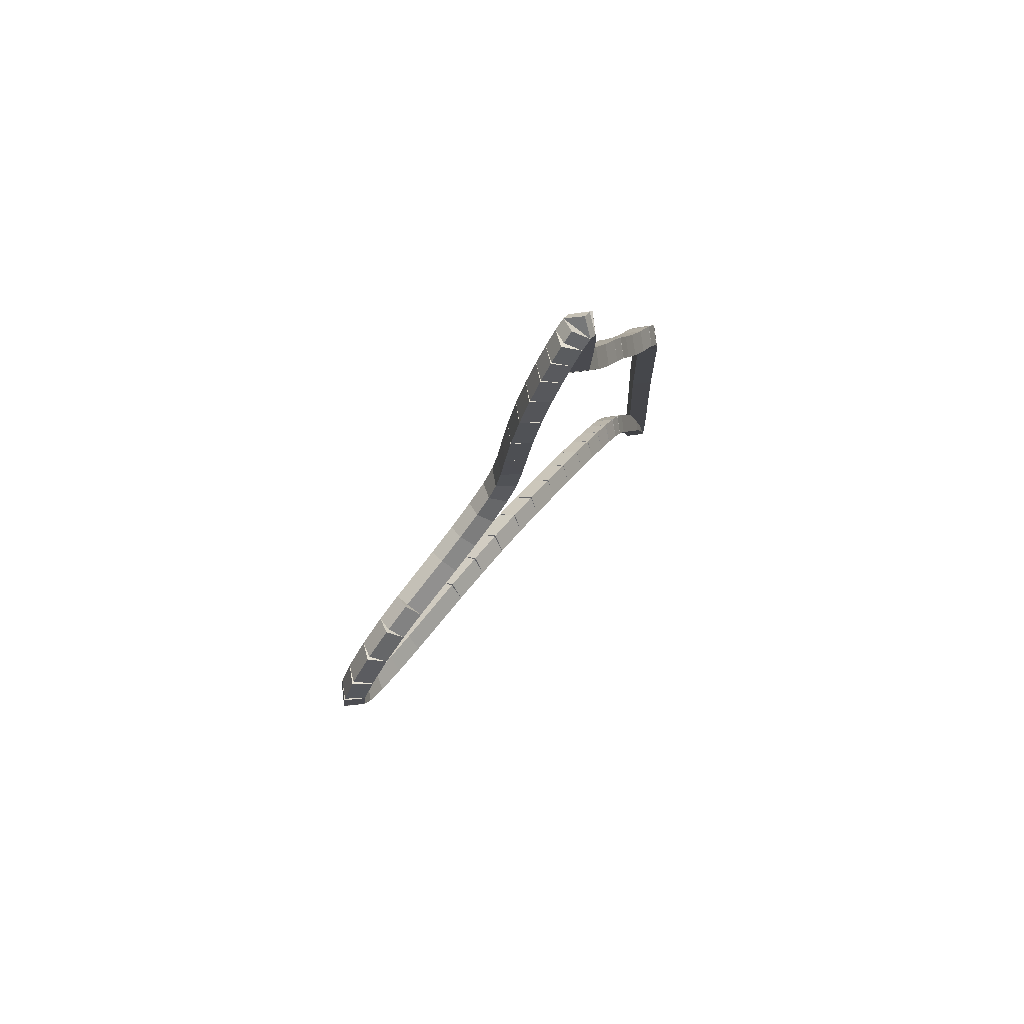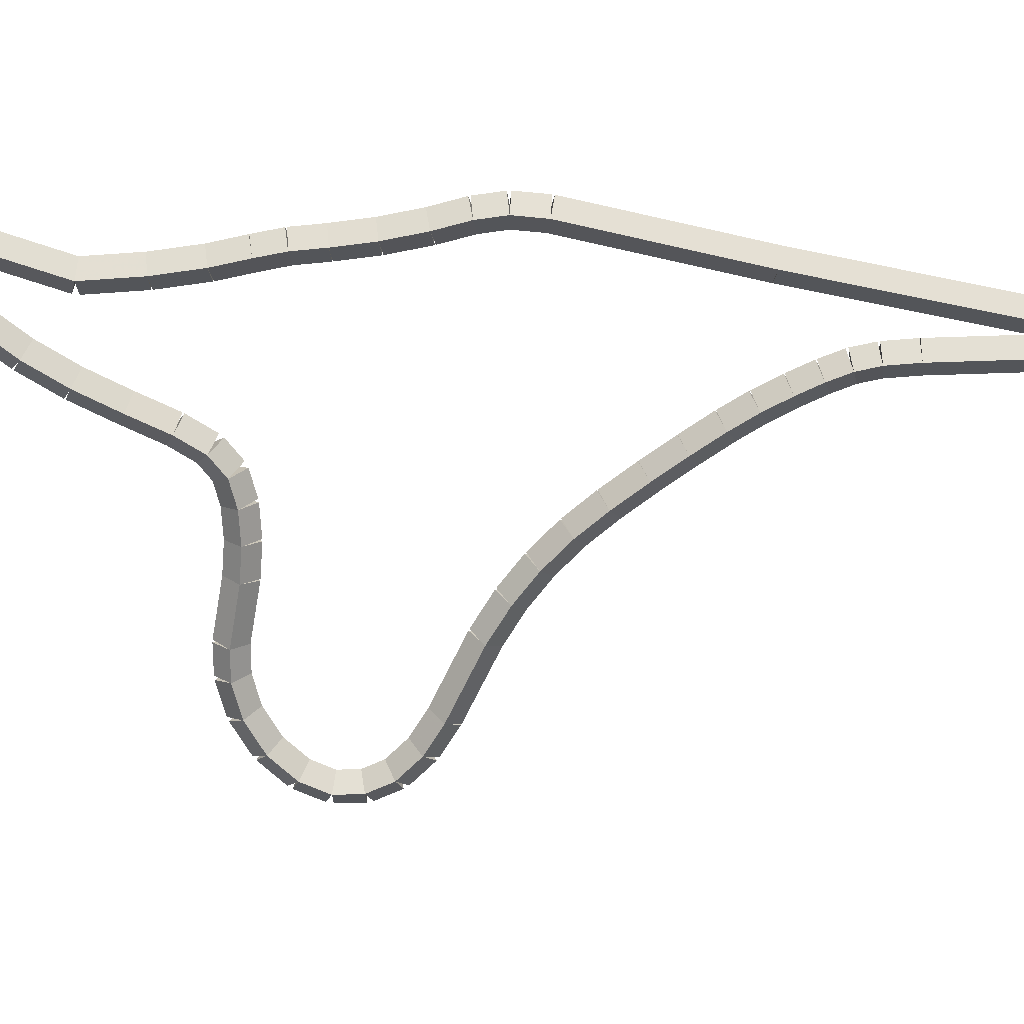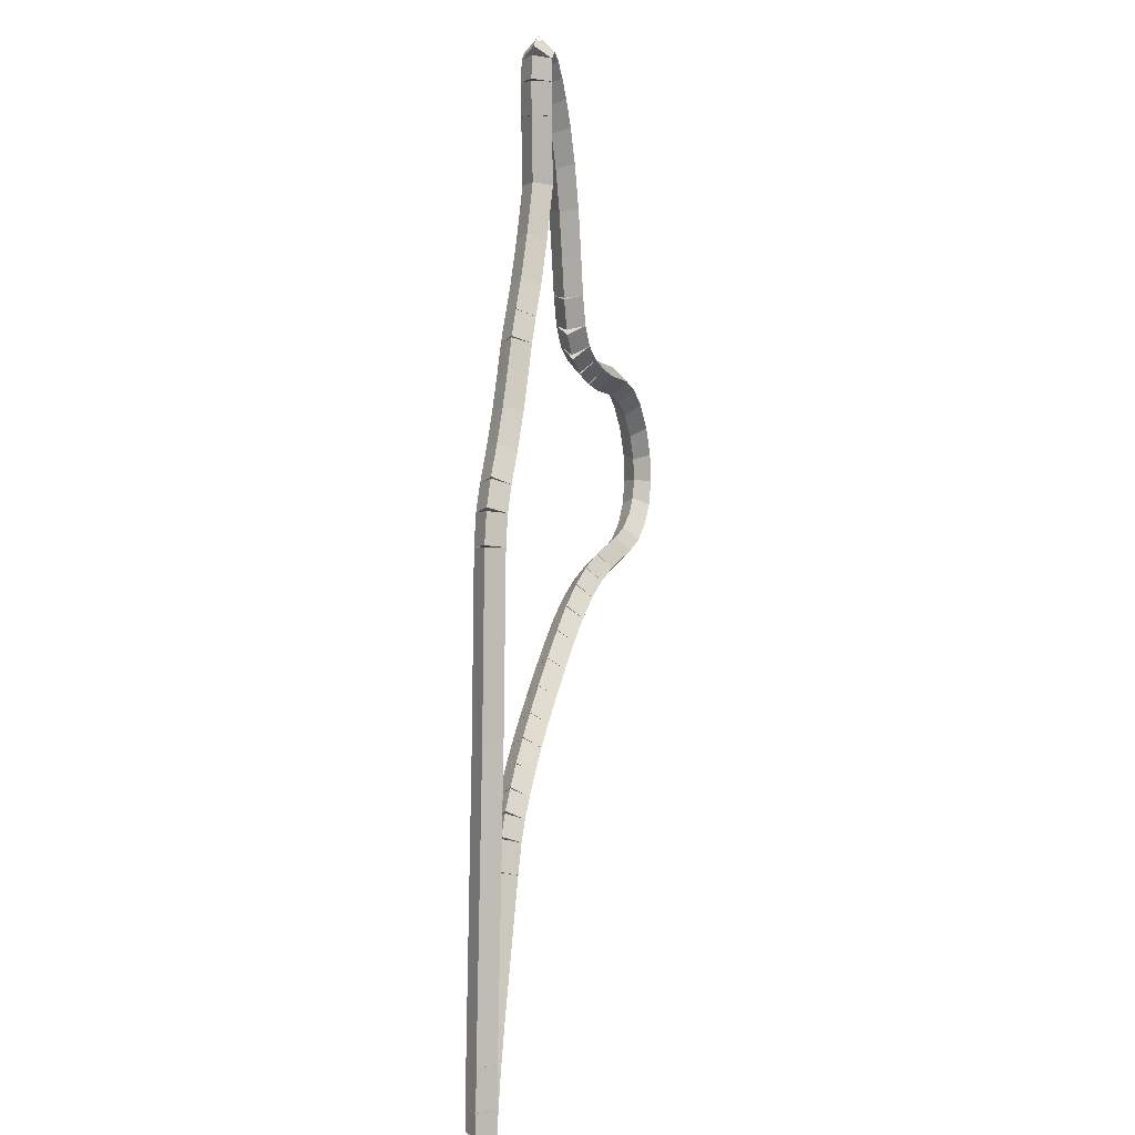
<metadata>
{"format":"obj","ext":"obj","renderer":"f3d","projection":"perspective","resolution":1024,"background":"white","views":[{"elev":79.5,"azim":128.5,"up":"+Y"},{"elev":-69.5,"azim":-105.4,"up":"+Z"},{"elev":4.4,"azim":-73.1,"up":"+Y"}]}
</metadata>
<code>
g name
v 14.54 30.75 21.3
v 14.74 30.76 21.1
v 14.54 30.75 20.9
v 14.34 30.74 21.1
v 14.58 29.9 21.3
v 14.78 29.91 21.1
v 14.58 29.9 20.9
v 14.38 29.89 21.1
f 1 2 3 4
f 6 2 1 5
f 5 1 4 8
f 6 5 8 7
f 8 4 3 7
f 7 3 2 6
g name
v 14.53 31.17 21.3
v 14.73 31.17 21.1
v 14.53 31.17 20.9
v 14.33 31.16 21.1
v 14.54 30.75 21.3
v 14.74 30.75 21.1
v 14.54 30.75 20.9
v 14.34 30.74 21.1
f 9 10 11 12
f 14 10 9 13
f 13 9 12 16
f 14 13 16 15
f 16 12 11 15
f 15 11 10 14
g name
v 14.56 31.45 21.3
v 14.76 31.43 21.1
v 14.56 31.45 20.9
v 14.36 31.48 21.1
v 14.53 31.17 21.3
v 14.73 31.15 21.1
v 14.53 31.17 20.9
v 14.33 31.19 21.1
f 17 18 19 20
f 22 18 17 21
f 21 17 20 24
f 22 21 24 23
f 24 20 19 23
f 23 19 18 22
g name
v 14.66 31.55 21.3
v 14.8 31.41 21.1
v 14.66 31.55 20.9
v 14.52 31.69 21.1
v 14.56 31.45 21.3
v 14.7 31.31 21.1
v 14.56 31.45 20.9
v 14.42 31.6 21.1
f 25 26 27 28
f 30 26 25 29
f 29 25 28 32
f 30 29 32 31
f 32 28 27 31
f 31 27 26 30
g name
v 14.81 31.47 21.3
v 14.71 31.29 21.1
v 14.81 31.47 20.9
v 14.91 31.64 21.1
v 14.66 31.55 21.3
v 14.56 31.38 21.1
v 14.66 31.55 20.9
v 14.76 31.72 21.1
f 33 34 35 36
f 38 34 33 37
f 37 33 36 40
f 38 37 40 39
f 40 36 35 39
f 39 35 34 38
g name
v 14.98 31.27 21.3
v 14.84 31.14 21.1
v 14.98 31.27 20.9
v 15.13 31.41 21.1
v 14.81 31.47 21.3
v 14.66 31.33 21.1
v 14.81 31.47 20.9
v 14.96 31.6 21.1
f 41 42 43 44
f 46 42 41 45
f 45 41 44 48
f 46 45 48 47
f 48 44 43 47
f 47 43 42 46
g name
v 15.16 31.03 21.3
v 15 30.91 21.1
v 15.16 31.03 20.9
v 15.32 31.15 21.1
v 14.98 31.27 21.3
v 14.82 31.16 21.1
v 14.98 31.27 20.9
v 15.14 31.39 21.1
f 49 50 51 52
f 54 50 49 53
f 53 49 52 56
f 54 53 56 55
f 56 52 51 55
f 55 51 50 54
g name
v 15.35 30.69 21.3
v 15.18 30.59 21.1
v 15.35 30.69 20.9
v 15.53 30.79 21.1
v 15.16 31.03 21.3
v 14.99 30.93 21.1
v 15.16 31.03 20.9
v 15.33 31.13 21.1
f 57 58 59 60
f 62 58 57 61
f 61 57 60 64
f 62 61 64 63
f 64 60 59 63
f 63 59 58 62
g name
v 15.54 30.25 21.3
v 15.35 30.18 21.1
v 15.54 30.25 20.9
v 15.72 30.33 21.1
v 15.35 30.69 21.3
v 15.17 30.62 21.1
v 15.35 30.69 20.9
v 15.54 30.77 21.1
f 65 66 67 68
f 70 66 65 69
f 69 65 68 72
f 70 69 72 71
f 72 68 67 71
f 71 67 66 70
g name
v 15.7 29.69 21.3
v 15.51 29.64 21.1
v 15.7 29.69 20.9
v 15.89 29.75 21.1
v 15.54 30.25 21.3
v 15.35 30.2 21.1
v 15.54 30.25 20.9
v 15.73 30.31 21.1
f 73 74 75 76
f 78 74 73 77
f 77 73 76 80
f 78 77 80 79
f 80 76 75 79
f 79 75 74 78
g name
v 15.82 29.12 21.3
v 15.62 29.08 21.1
v 15.82 29.12 20.9
v 16.01 29.15 21.1
v 15.7 29.69 21.3
v 15.5 29.66 21.1
v 15.7 29.69 20.9
v 15.9 29.73 21.1
f 81 82 83 84
f 86 82 81 85
f 85 81 84 88
f 86 85 88 87
f 88 84 83 87
f 87 83 82 86
g name
v 15.91 28.59 21.3
v 15.71 28.55 21.1
v 15.91 28.59 20.9
v 16.11 28.62 21.1
v 15.82 29.12 21.3
v 15.62 29.08 21.1
v 15.82 29.12 20.9
v 16.01 29.15 21.1
f 89 90 91 92
f 94 90 89 93
f 93 89 92 96
f 94 93 96 95
f 96 92 91 95
f 95 91 90 94
g name
v 16.03 28.2 21.3
v 15.83 28.14 21.1
v 16.03 28.2 20.9
v 16.22 28.25 21.1
v 15.91 28.59 21.3
v 15.72 28.53 21.1
v 15.91 28.59 20.9
v 16.1 28.64 21.1
f 97 98 99 100
f 102 98 97 101
f 101 97 100 104
f 102 101 104 103
f 104 100 99 103
f 103 99 98 102
g name
v 16.22 27.93 21.3
v 16.06 27.82 21.1
v 16.22 27.93 20.9
v 16.38 28.05 21.1
v 16.03 28.2 21.3
v 15.86 28.08 21.1
v 16.03 28.2 20.9
v 16.19 28.32 21.1
f 105 106 107 108
f 110 106 105 109
f 109 105 108 112
f 110 109 112 111
f 112 108 107 111
f 111 107 106 110
g name
v 16.52 27.76 21.3
v 16.42 27.59 21.1
v 16.52 27.76 20.9
v 16.62 27.93 21.1
v 16.22 27.93 21.3
v 16.12 27.76 21.1
v 16.22 27.93 20.9
v 16.32 28.11 21.1
f 113 114 115 116
f 118 114 113 117
f 117 113 116 120
f 118 117 120 119
f 120 116 115 119
f 119 115 114 118
g name
v 16.91 27.63 21.3
v 16.84 27.44 21.1
v 16.91 27.63 20.9
v 16.97 27.82 21.1
v 16.52 27.76 21.3
v 16.46 27.57 21.1
v 16.52 27.76 20.9
v 16.59 27.95 21.1
f 121 122 123 124
f 126 122 121 125
f 125 121 124 128
f 126 125 128 127
f 128 124 123 127
f 127 123 122 126
g name
v 17.32 27.55 21.3
v 17.28 27.35 21.1
v 17.32 27.55 20.9
v 17.36 27.74 21.1
v 16.91 27.63 21.3
v 16.87 27.43 21.1
v 16.91 27.63 20.9
v 16.95 27.82 21.1
f 129 130 131 132
f 134 130 129 133
f 133 129 132 136
f 134 133 136 135
f 136 132 131 135
f 135 131 130 134
g name
v 18.06 27.48 21.3
v 18.05 27.28 21.1
v 18.06 27.48 20.9
v 18.08 27.68 21.1
v 17.32 27.55 21.3
v 17.3 27.35 21.1
v 17.32 27.55 20.9
v 17.34 27.75 21.1
f 137 138 139 140
f 142 138 137 141
f 141 137 140 144
f 142 141 144 143
f 144 140 139 143
f 143 139 138 142
g name
v 18.43 27.37 21.3
v 18.38 27.18 21.1
v 18.43 27.37 20.9
v 18.49 27.57 21.1
v 18.06 27.48 21.3
v 18.01 27.28 21.1
v 18.06 27.48 20.9
v 18.12 27.67 21.1
f 145 146 147 148
f 150 146 145 149
f 149 145 148 152
f 150 149 152 151
f 152 148 147 151
f 151 147 146 150
g name
v 18.81 27.15 21.3
v 18.71 26.98 21.1
v 18.81 27.15 20.9
v 18.92 27.33 21.1
v 18.43 27.37 21.3
v 18.33 27.2 21.1
v 18.43 27.37 20.9
v 18.53 27.55 21.1
f 153 154 155 156
f 158 154 153 157
f 157 153 156 160
f 158 157 160 159
f 160 156 155 159
f 159 155 154 158
g name
v 19.15 26.81 21.3
v 19 26.67 21.1
v 19.15 26.81 20.9
v 19.29 26.95 21.1
v 18.81 27.15 21.3
v 18.67 27.01 21.1
v 18.81 27.15 20.9
v 18.96 27.29 21.1
f 161 162 163 164
f 166 162 161 165
f 165 161 164 168
f 166 165 168 167
f 168 164 163 167
f 167 163 162 166
g name
v 19.36 26.42 21.3
v 19.18 26.32 21.1
v 19.36 26.42 20.9
v 19.53 26.51 21.1
v 19.15 26.81 21.3
v 18.97 26.72 21.1
v 19.15 26.81 20.9
v 19.33 26.9 21.1
f 169 170 171 172
f 174 170 169 173
f 173 169 172 176
f 174 173 176 175
f 176 172 171 175
f 175 171 170 174
g name
v 19.41 26.04 21.3
v 19.21 26.01 21.1
v 19.41 26.04 20.9
v 19.61 26.06 21.1
v 19.36 26.42 21.3
v 19.16 26.39 21.1
v 19.36 26.42 20.9
v 19.55 26.45 21.1
f 177 178 179 180
f 182 178 177 181
f 181 177 180 184
f 182 181 184 183
f 184 180 179 183
f 183 179 178 182
g name
v 19.31 25.7 21.3
v 19.12 25.76 21.1
v 19.31 25.7 20.9
v 19.5 25.64 21.1
v 19.41 26.04 21.3
v 19.22 26.09 21.1
v 19.41 26.04 20.9
v 19.6 25.98 21.1
f 185 186 187 188
f 190 186 185 189
f 189 185 188 192
f 190 189 192 191
f 192 188 187 191
f 191 187 186 190
g name
v 19.08 25.42 21.3
v 18.93 25.55 21.1
v 19.08 25.42 20.9
v 19.23 25.3 21.1
v 19.31 25.7 21.3
v 19.15 25.83 21.1
v 19.31 25.7 20.9
v 19.46 25.57 21.1
f 193 194 195 196
f 198 194 193 197
f 197 193 196 200
f 198 197 200 199
f 200 196 195 199
f 199 195 194 198
g name
v 18.72 25.21 21.3
v 18.62 25.39 21.1
v 18.72 25.21 20.9
v 18.82 25.04 21.1
v 19.08 25.42 21.3
v 18.98 25.6 21.1
v 19.08 25.42 20.9
v 19.18 25.25 21.1
f 201 202 203 204
f 206 202 201 205
f 205 201 204 208
f 206 205 208 207
f 208 204 203 207
f 207 203 202 206
g name
v 18.29 25.09 21.3
v 18.23 25.28 21.1
v 18.29 25.09 20.9
v 18.35 24.9 21.1
v 18.72 25.21 21.3
v 18.66 25.41 21.1
v 18.72 25.21 20.9
v 18.77 25.02 21.1
f 209 210 211 212
f 214 210 209 213
f 213 209 212 216
f 214 213 216 215
f 216 212 211 215
f 215 211 210 214
g name
v 17.31 24.91 21.3
v 17.27 25.11 21.1
v 17.31 24.91 20.9
v 17.34 24.71 21.1
v 18.29 25.09 21.3
v 18.25 25.29 21.1
v 18.29 25.09 20.9
v 18.33 24.89 21.1
f 217 218 219 220
f 222 218 217 221
f 221 217 220 224
f 222 221 224 223
f 224 220 219 223
f 223 219 218 222
g name
v 16.8 24.77 21.3
v 16.75 24.96 21.1
v 16.8 24.77 20.9
v 16.86 24.57 21.1
v 17.31 24.91 21.3
v 17.25 25.1 21.1
v 17.31 24.91 20.9
v 17.36 24.72 21.1
f 225 226 227 228
f 230 226 225 229
f 229 225 228 232
f 230 229 232 231
f 232 228 227 231
f 231 227 226 230
g name
v 16.35 24.58 21.3
v 16.28 24.77 21.1
v 16.35 24.58 20.9
v 16.43 24.4 21.1
v 16.8 24.77 21.3
v 16.73 24.95 21.1
v 16.8 24.77 20.9
v 16.88 24.58 21.1
f 233 234 235 236
f 238 234 233 237
f 237 233 236 240
f 238 237 240 239
f 240 236 235 239
f 239 235 234 238
g name
v 15.91 24.34 21.3
v 15.82 24.52 21.1
v 15.91 24.34 20.9
v 16.01 24.17 21.1
v 16.35 24.58 21.3
v 16.26 24.76 21.1
v 16.35 24.58 20.9
v 16.45 24.41 21.1
f 241 242 243 244
f 246 242 241 245
f 245 241 244 248
f 246 245 248 247
f 248 244 243 247
f 247 243 242 246
g name
v 15.52 24.07 21.3
v 15.4 24.24 21.1
v 15.52 24.07 20.9
v 15.63 23.91 21.1
v 15.91 24.34 21.3
v 15.8 24.51 21.1
v 15.91 24.34 20.9
v 16.02 24.18 21.1
f 249 250 251 252
f 254 250 249 253
f 253 249 252 256
f 254 253 256 255
f 256 252 251 255
f 255 251 250 254
g name
v 15.11 23.76 21.3
v 14.98 23.92 21.1
v 15.11 23.76 20.9
v 15.23 23.6 21.1
v 15.52 24.07 21.3
v 15.39 24.23 21.1
v 15.52 24.07 20.9
v 15.64 23.91 21.1
f 257 258 259 260
f 262 258 257 261
f 261 257 260 264
f 262 261 264 263
f 264 260 259 263
f 263 259 258 262
g name
v 14.73 23.45 21.3
v 14.6 23.61 21.1
v 14.73 23.45 20.9
v 14.85 23.3 21.1
v 15.11 23.76 21.3
v 14.98 23.92 21.1
v 15.11 23.76 20.9
v 15.23 23.6 21.1
f 265 266 267 268
f 270 266 265 269
f 269 265 268 272
f 270 269 272 271
f 272 268 267 271
f 271 267 266 270
g name
v 14.38 23.16 21.3
v 14.25 23.31 21.1
v 14.38 23.16 20.9
v 14.51 23.01 21.1
v 14.73 23.45 21.3
v 14.6 23.61 21.1
v 14.73 23.45 20.9
v 14.85 23.3 21.1
f 273 274 275 276
f 278 274 273 277
f 277 273 276 280
f 278 277 280 279
f 280 276 275 279
f 279 275 274 278
g name
v 14.09 22.89 21.3
v 13.95 23.04 21.1
v 14.09 22.89 20.9
v 14.23 22.75 21.1
v 14.38 23.16 21.3
v 14.24 23.31 21.1
v 14.38 23.16 20.9
v 14.51 23.01 21.1
f 281 282 283 284
f 286 282 281 285
f 285 281 284 288
f 286 285 288 287
f 288 284 283 287
f 287 283 282 286
g name
v 13.83 22.62 21.3
v 13.68 22.75 21.1
v 13.83 22.62 20.9
v 13.98 22.48 21.1
v 14.09 22.89 21.3
v 13.95 23.03 21.1
v 14.09 22.89 20.9
v 14.24 22.76 21.1
f 289 290 291 292
f 294 290 289 293
f 293 289 292 296
f 294 293 296 295
f 296 292 291 295
f 295 291 290 294
g name
v 13.61 22.36 21.3
v 13.46 22.49 21.1
v 13.61 22.36 20.9
v 13.76 22.23 21.1
v 13.83 22.62 21.3
v 13.68 22.75 21.1
v 13.83 22.62 20.9
v 13.98 22.49 21.1
f 297 298 299 300
f 302 298 297 301
f 301 297 300 304
f 302 301 304 303
f 304 300 299 303
f 303 299 298 302
g name
v 13.42 22.11 21.3
v 13.26 22.23 21.1
v 13.42 22.11 20.9
v 13.58 21.99 21.1
v 13.61 22.36 21.3
v 13.45 22.48 21.1
v 13.61 22.36 20.9
v 13.77 22.24 21.1
f 305 306 307 308
f 310 306 305 309
f 309 305 308 312
f 310 309 312 311
f 312 308 307 311
f 311 307 306 310
g name
v 13.28 21.85 21.3
v 13.11 21.94 21.1
v 13.28 21.85 20.9
v 13.46 21.75 21.1
v 13.42 22.11 21.3
v 13.25 22.2 21.1
v 13.42 22.11 20.9
v 13.6 22.02 21.1
f 313 314 315 316
f 318 314 313 317
f 317 313 316 320
f 318 317 320 319
f 320 316 315 319
f 319 315 314 318
g name
v 13.15 21.47 21.3
v 12.96 21.54 21.1
v 13.15 21.47 20.9
v 13.34 21.4 21.1
v 13.28 21.85 21.3
v 13.1 21.92 21.1
v 13.28 21.85 20.9
v 13.47 21.78 21.1
f 321 322 323 324
f 326 322 321 325
f 325 321 324 328
f 326 325 328 327
f 328 324 323 327
f 327 323 322 326
g name
v 12.61 19.75 21.3
v 12.42 19.81 21.1
v 12.61 19.75 20.9
v 12.8 19.7 21.1
v 13.15 21.47 21.3
v 12.96 21.53 21.1
v 13.15 21.47 20.9
v 13.34 21.41 21.1
f 329 330 331 332
f 334 330 329 333
f 333 329 332 336
f 334 333 336 335
f 336 332 331 335
f 335 331 330 334
g name
v 12.47 19.22 21.3
v 12.28 19.27 21.1
v 12.47 19.22 20.9
v 12.66 19.17 21.1
v 12.61 19.75 21.3
v 12.42 19.81 21.1
v 12.61 19.75 20.9
v 12.81 19.7 21.1
f 337 338 339 340
f 342 338 337 341
f 341 337 340 344
f 342 341 344 343
f 344 340 339 343
f 343 339 338 342
g name
v 12.38 18.77 21.3
v 12.18 18.81 21.1
v 12.38 18.77 20.9
v 12.57 18.73 21.1
v 12.47 19.22 21.3
v 12.27 19.26 21.1
v 12.47 19.22 20.9
v 12.66 19.18 21.1
f 345 346 347 348
f 350 346 345 349
f 349 345 348 352
f 350 349 352 351
f 352 348 347 351
f 351 347 346 350
g name
v 12.34 18.51 21.3
v 12.14 18.54 21.1
v 12.34 18.51 20.9
v 12.53 18.48 21.1
v 12.38 18.77 21.3
v 12.18 18.8 21.1
v 12.38 18.77 20.9
v 12.57 18.74 21.1
f 353 354 355 356
f 358 354 353 357
f 357 353 356 360
f 358 357 360 359
f 360 356 355 359
f 359 355 354 358
g name
v 12.32 18.51 21.3
v 12.31 18.71 21.1
v 12.32 18.51 20.9
v 12.34 18.31 21.1
v 12.34 18.51 21.3
v 12.32 18.71 21.1
v 12.34 18.51 20.9
v 12.35 18.31 21.1
f 361 362 363 364
f 366 362 361 365
f 365 361 364 368
f 366 365 368 367
f 368 364 363 367
f 367 363 362 366
g name
v 12.33 18.8 21.3
v 12.53 18.8 21.1
v 12.33 18.8 20.9
v 12.13 18.81 21.1
v 12.32 18.51 21.3
v 12.52 18.51 21.1
v 12.32 18.51 20.9
v 12.12 18.52 21.1
f 369 370 371 372
f 374 370 369 373
f 373 369 372 376
f 374 373 376 375
f 376 372 371 375
f 375 371 370 374
g name
v 12.36 19.35 21.3
v 12.56 19.34 21.1
v 12.36 19.35 20.9
v 12.16 19.35 21.1
v 12.33 18.8 21.3
v 12.53 18.79 21.1
v 12.33 18.8 20.9
v 12.13 18.81 21.1
f 377 378 379 380
f 382 378 377 381
f 381 377 380 384
f 382 381 384 383
f 384 380 379 383
f 383 379 378 382
g name
v 12.61 23.16 21.3
v 12.8 23.15 21.1
v 12.61 23.16 20.9
v 12.41 23.17 21.1
v 12.36 19.35 21.3
v 12.56 19.33 21.1
v 12.36 19.35 20.9
v 12.16 19.36 21.1
f 385 386 387 388
f 390 386 385 389
f 389 385 388 392
f 390 389 392 391
f 392 388 387 391
f 391 387 386 390
g name
v 12.71 25.49 21.3
v 12.91 25.48 21.1
v 12.71 25.49 20.9
v 12.51 25.5 21.1
v 12.61 23.16 21.3
v 12.81 23.15 21.1
v 12.61 23.16 20.9
v 12.41 23.17 21.1
f 393 394 395 396
f 398 394 393 397
f 397 393 396 400
f 398 397 400 399
f 400 396 395 399
f 399 395 394 398
g name
v 12.78 25.89 21.3
v 12.98 25.86 21.1
v 12.78 25.89 20.9
v 12.58 25.93 21.1
v 12.71 25.49 21.3
v 12.9 25.46 21.1
v 12.71 25.49 20.9
v 12.51 25.53 21.1
f 401 402 403 404
f 406 402 401 405
f 405 401 404 408
f 406 405 408 407
f 408 404 403 407
f 407 403 402 406
g name
v 12.92 26.23 21.3
v 13.11 26.15 21.1
v 12.92 26.23 20.9
v 12.74 26.31 21.1
v 12.78 25.89 21.3
v 12.96 25.82 21.1
v 12.78 25.89 20.9
v 12.59 25.97 21.1
f 409 410 411 412
f 414 410 409 413
f 413 409 412 416
f 414 413 416 415
f 416 412 411 415
f 415 411 410 414
g name
v 13.15 26.61 21.3
v 13.32 26.51 21.1
v 13.15 26.61 20.9
v 12.97 26.71 21.1
v 12.92 26.23 21.3
v 13.09 26.13 21.1
v 12.92 26.23 20.9
v 12.75 26.33 21.1
f 417 418 419 420
f 422 418 417 421
f 421 417 420 424
f 422 421 424 423
f 424 420 419 423
f 423 419 418 422
g name
v 13.38 27.08 21.3
v 13.56 26.99 21.1
v 13.38 27.08 20.9
v 13.2 27.17 21.1
v 13.15 26.61 21.3
v 13.32 26.52 21.1
v 13.15 26.61 20.9
v 12.97 26.7 21.1
f 425 426 427 428
f 430 426 425 429
f 429 425 428 432
f 430 429 432 431
f 432 428 427 431
f 431 427 426 430
g name
v 13.58 27.54 21.3
v 13.76 27.46 21.1
v 13.58 27.54 20.9
v 13.39 27.62 21.1
v 13.38 27.08 21.3
v 13.57 27 21.1
v 13.38 27.08 20.9
v 13.2 27.15 21.1
f 433 434 435 436
f 438 434 433 437
f 437 433 436 440
f 438 437 440 439
f 440 436 435 439
f 439 435 434 438
g name
v 13.72 27.92 21.3
v 13.91 27.85 21.1
v 13.72 27.92 20.9
v 13.53 27.99 21.1
v 13.58 27.54 21.3
v 13.76 27.47 21.1
v 13.58 27.54 20.9
v 13.39 27.61 21.1
f 441 442 443 444
f 446 442 441 445
f 445 441 444 448
f 446 445 448 447
f 448 444 443 447
f 447 443 442 446
g name
v 13.88 28.25 21.3
v 14.06 28.16 21.1
v 13.88 28.25 20.9
v 13.71 28.34 21.1
v 13.72 27.92 21.3
v 13.9 27.83 21.1
v 13.72 27.92 20.9
v 13.54 28.01 21.1
f 449 450 451 452
f 454 450 449 453
f 453 449 452 456
f 454 453 456 455
f 456 452 451 455
f 455 451 450 454
g name
v 14.1 28.65 21.3
v 14.28 28.56 21.1
v 14.1 28.65 20.9
v 13.92 28.75 21.1
v 13.88 28.25 21.3
v 14.06 28.15 21.1
v 13.88 28.25 20.9
v 13.71 28.34 21.1
f 457 458 459 460
f 462 458 457 461
f 461 457 460 464
f 462 461 464 463
f 464 460 459 463
f 463 459 458 462
g name
v 14.34 29.21 21.3
v 14.53 29.14 21.1
v 14.34 29.21 20.9
v 14.16 29.29 21.1
v 14.1 28.65 21.3
v 14.28 28.57 21.1
v 14.1 28.65 20.9
v 13.92 28.73 21.1
f 465 466 467 468
f 470 466 465 469
f 469 465 468 472
f 470 469 472 471
f 472 468 467 471
f 471 467 466 470
g name
v 14.58 29.9 21.3
v 14.77 29.83 21.1
v 14.58 29.9 20.9
v 14.4 29.97 21.1
v 14.34 29.21 21.3
v 14.53 29.15 21.1
v 14.34 29.21 20.9
v 14.15 29.28 21.1
f 473 474 475 476
f 478 474 473 477
f 477 473 476 480
f 478 477 480 479
f 480 476 475 479
f 479 475 474 478

</code>
